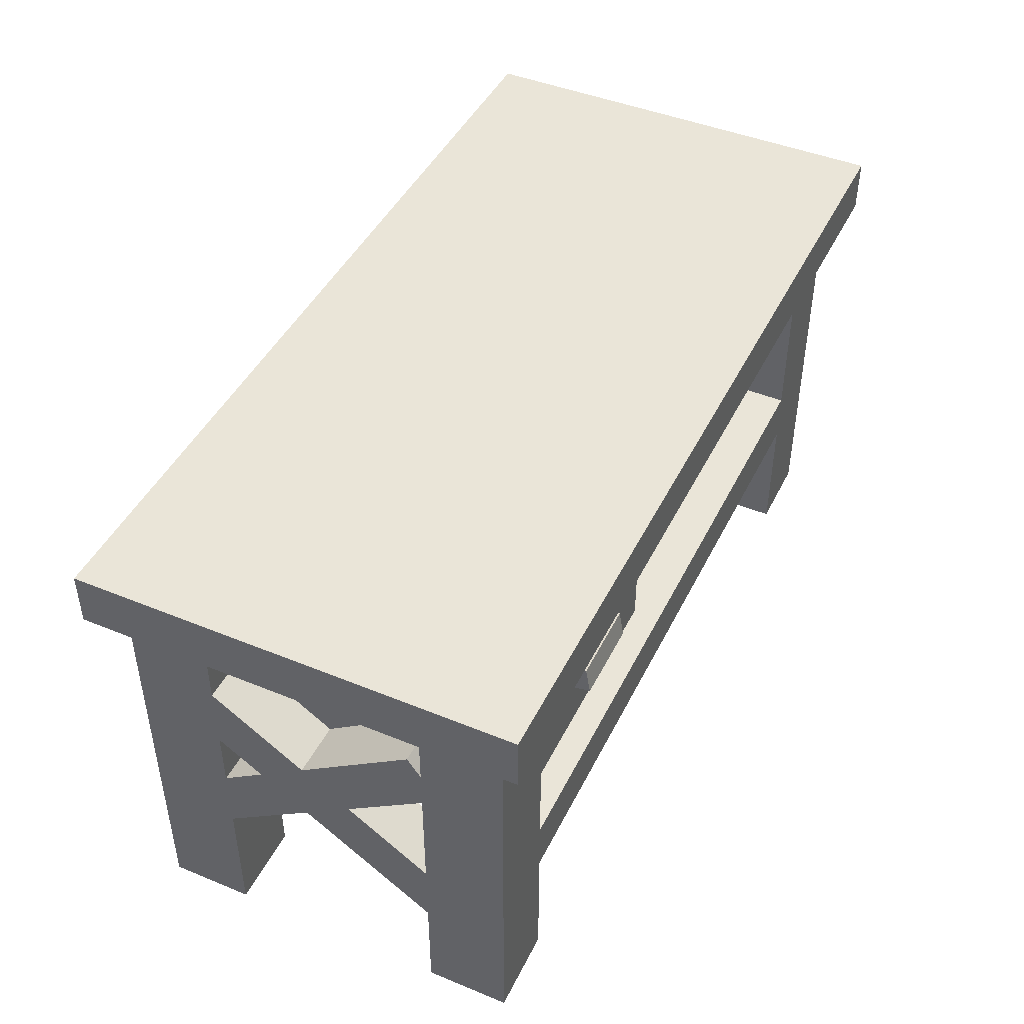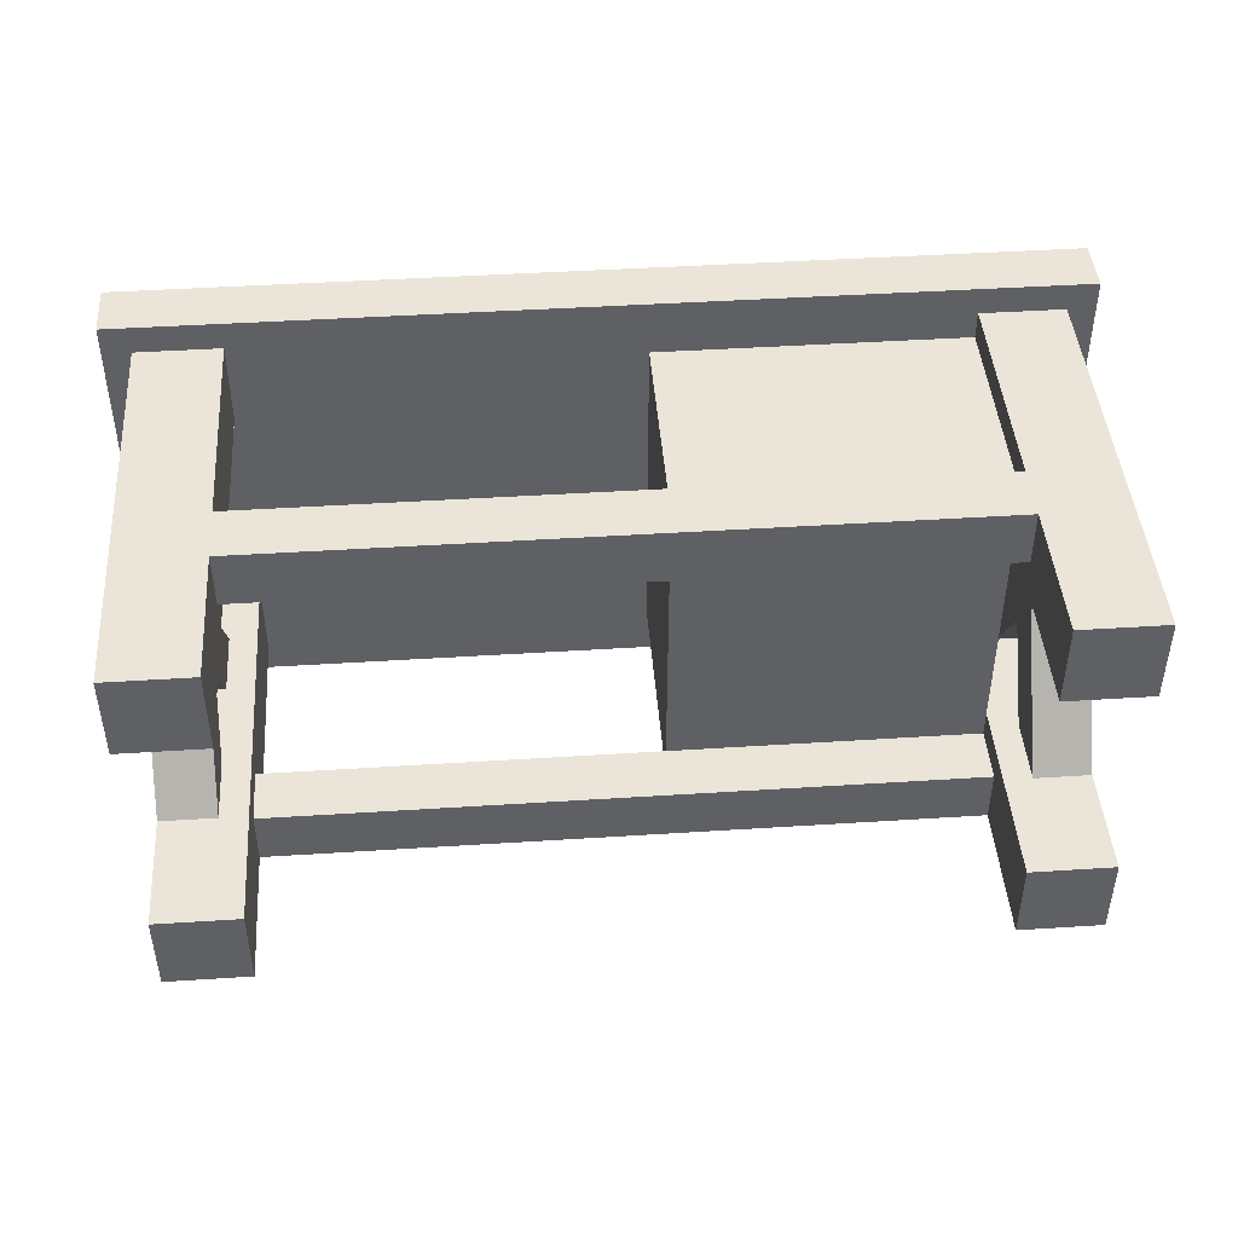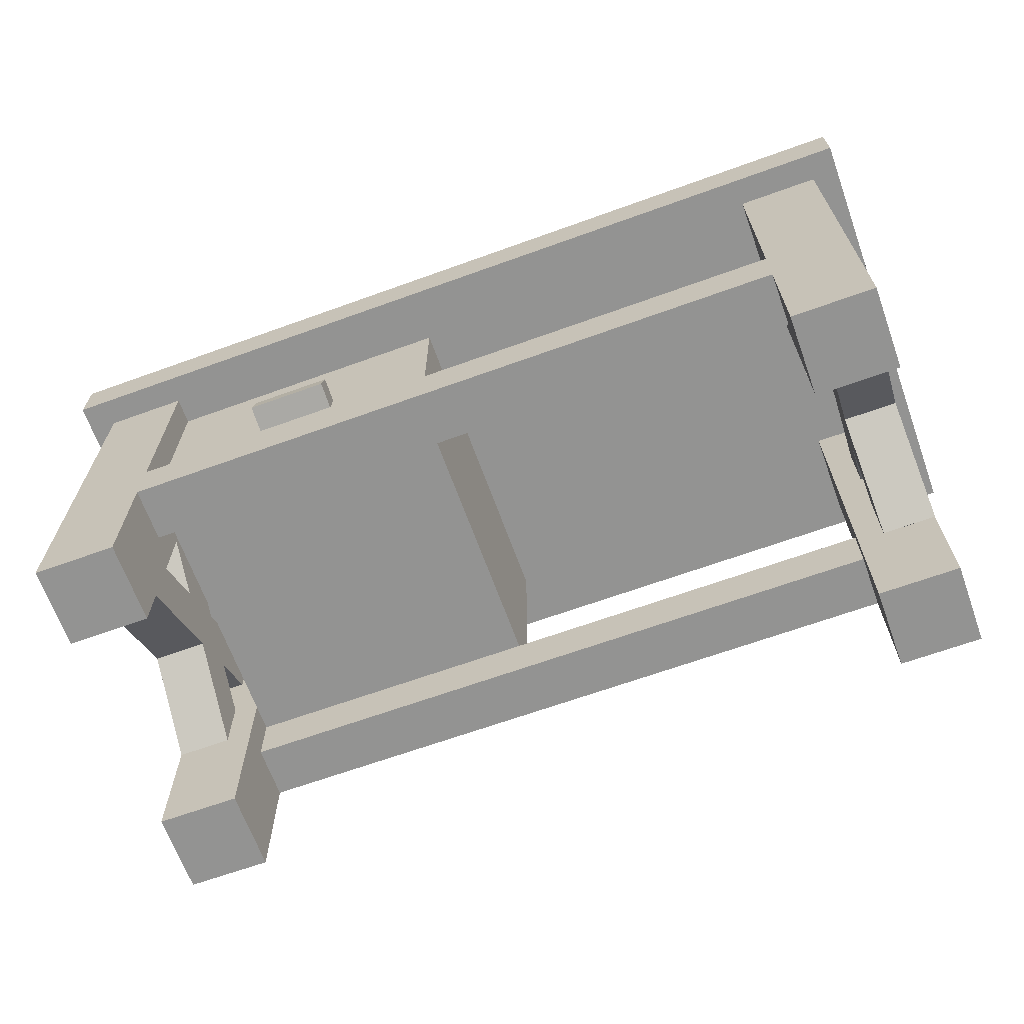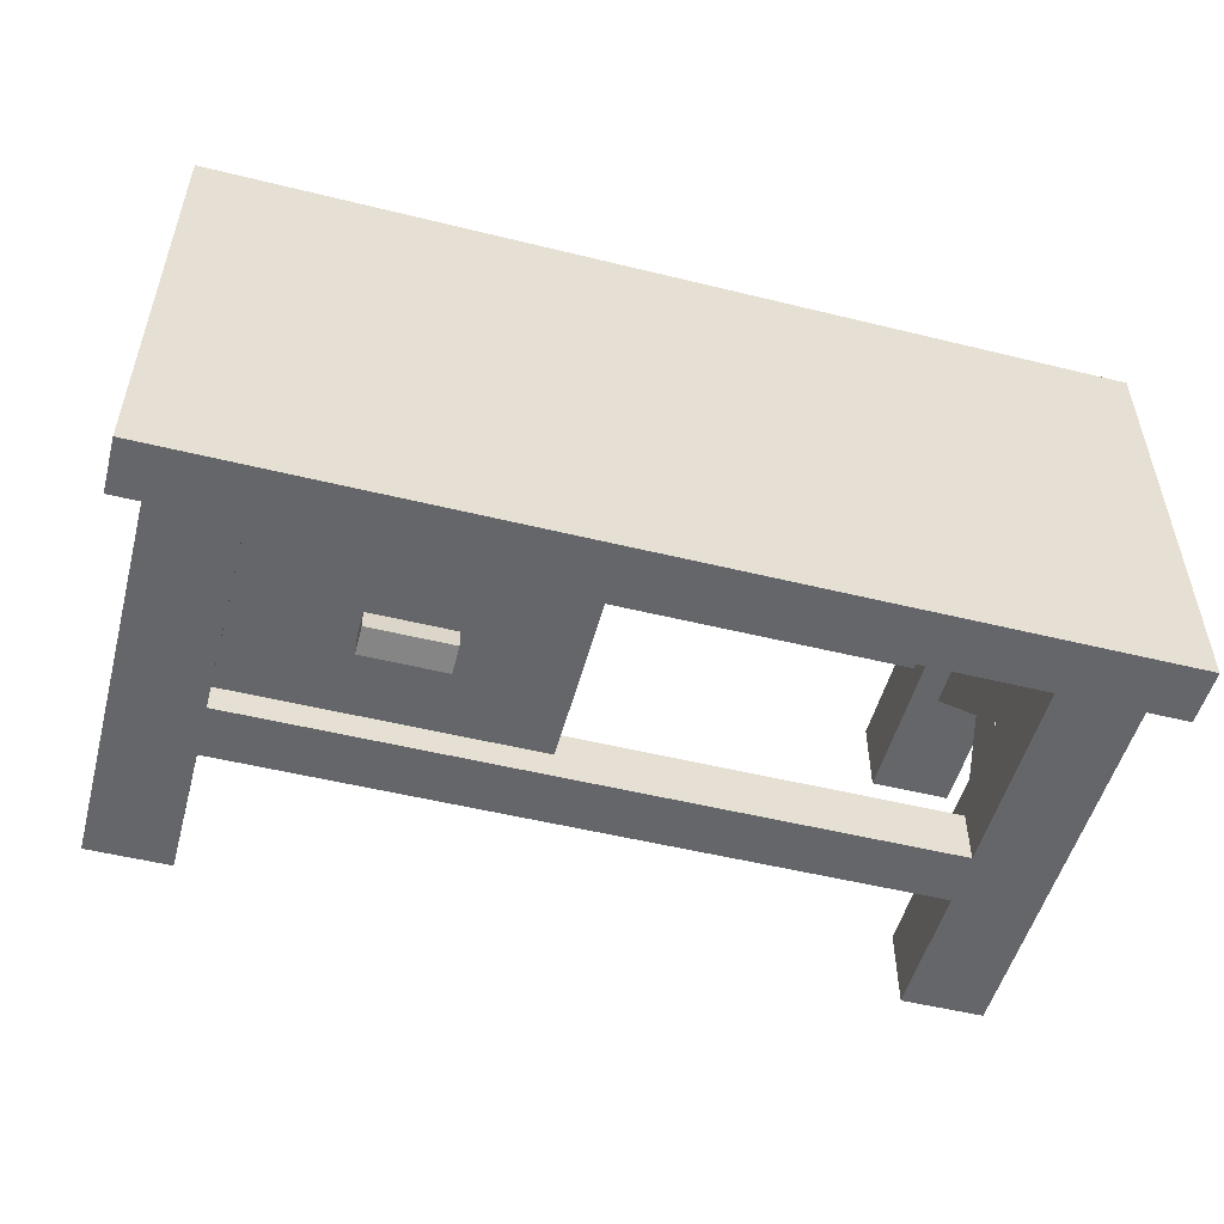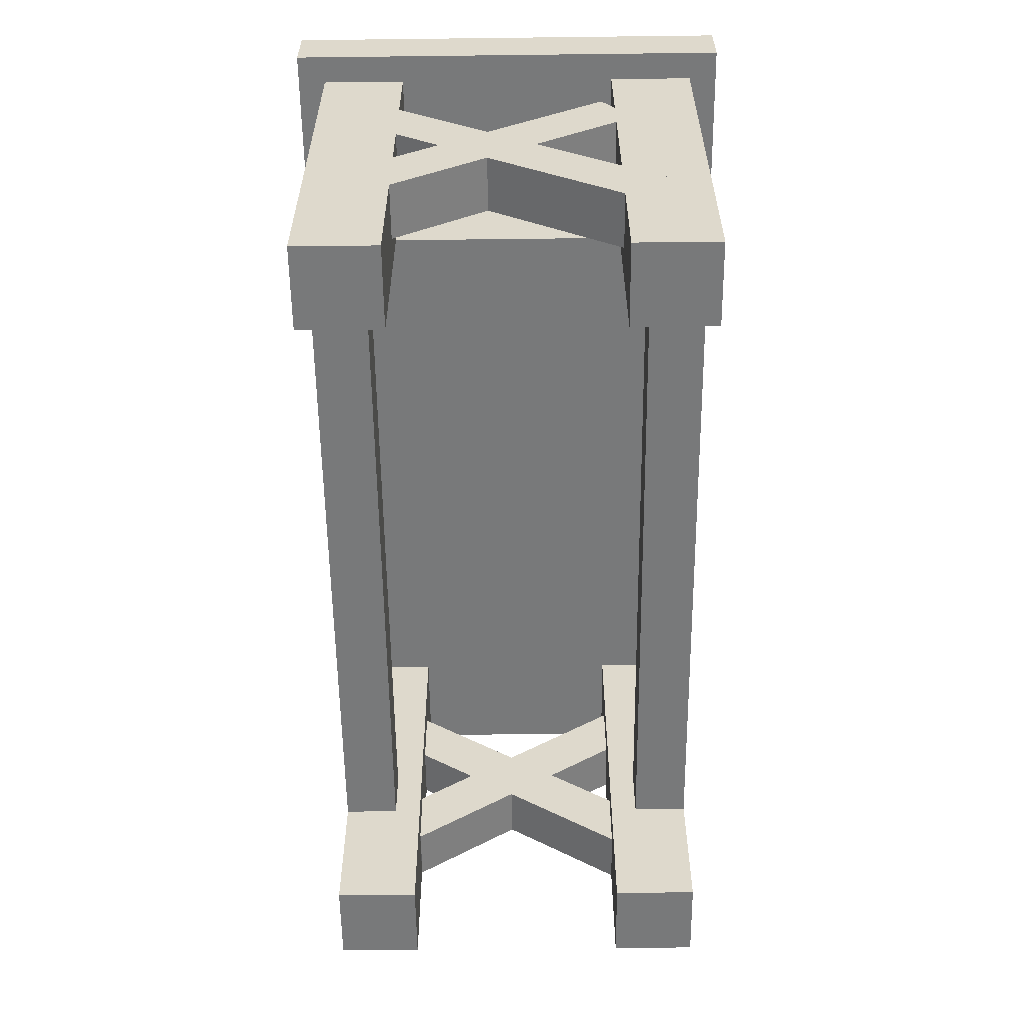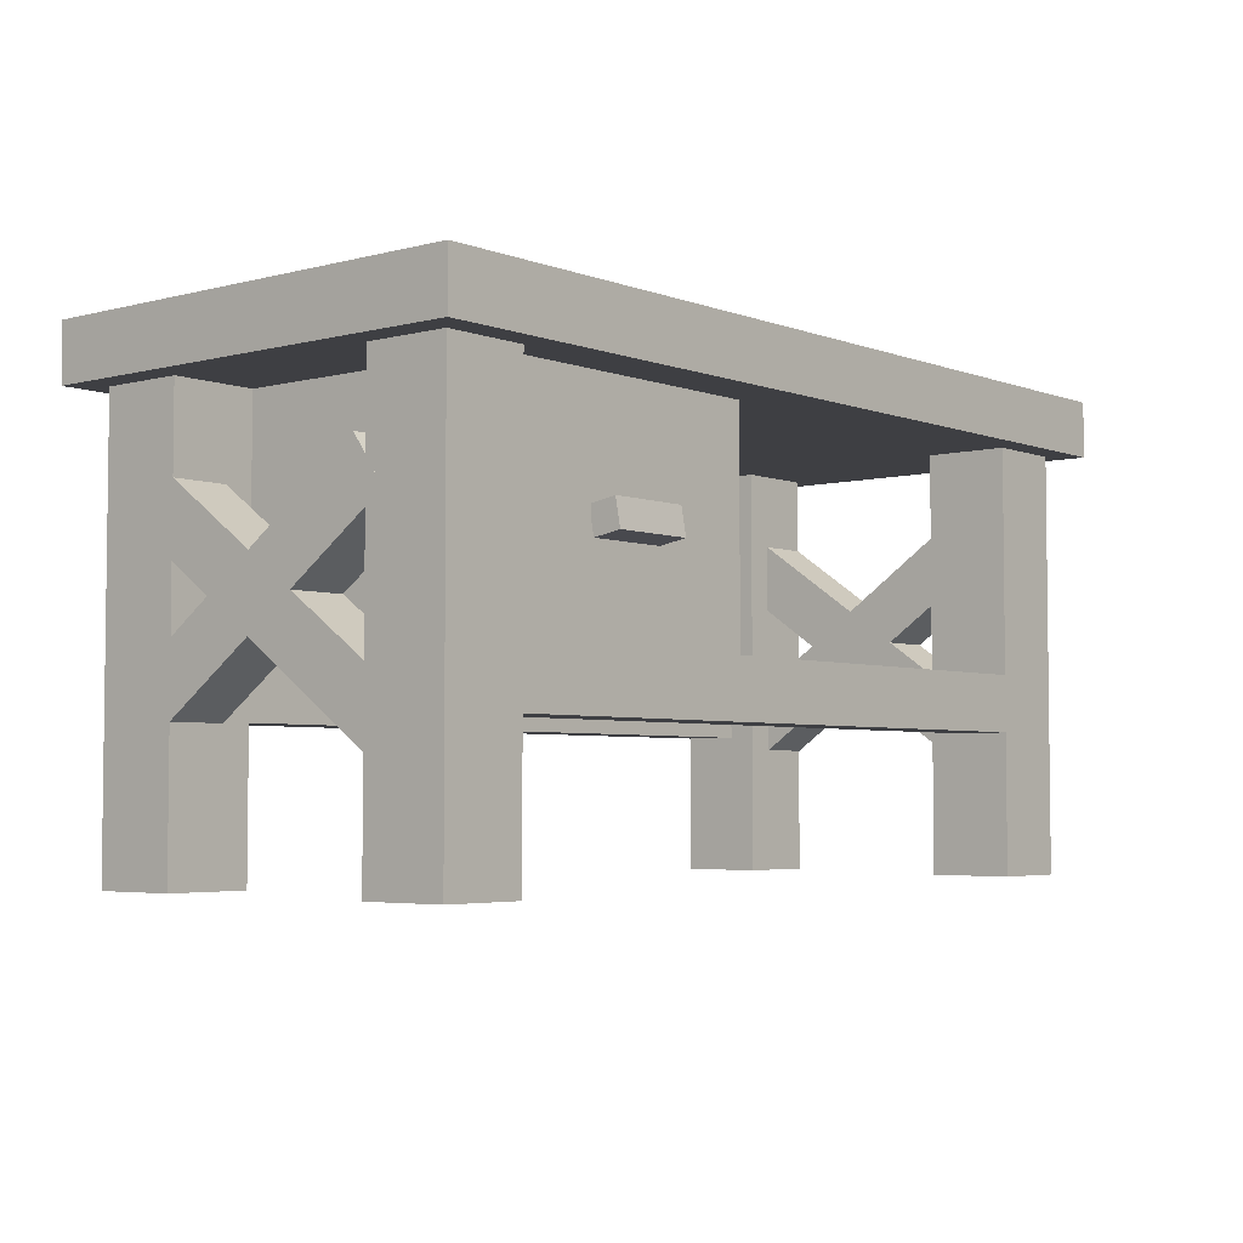
<metadata>
{"format":"obj","ext":"obj","renderer":"f3d","projection":"perspective","resolution":1024,"background":"white","views":[{"elev":45.2,"azim":115.3,"up":"+Y"},{"elev":44.7,"azim":-4.3,"up":"+Z"},{"elev":-66.6,"azim":-160.1,"up":"+Y"},{"elev":-51.8,"azim":165.1,"up":"+Z"},{"elev":-57.7,"azim":90.7,"up":"+Y"},{"elev":-4.2,"azim":129.9,"up":"+Y"}]}
</metadata>
<code>
o zhu2
v -1.312 0.9375 -0.25
v -1.312 0.9375 -0.4375
v -1.312 0 -0.25
v -1.312 0 -0.4375
v -1.5 0.9375 -0.4375
v -1.5 0.9375 -0.25
v -1.5 0 -0.4375
v -1.5 0 -0.25
f 1 3 2
f 3 4 2
f 5 7 6
f 7 8 6
f 5 6 2
f 6 1 2
f 8 7 3
f 7 4 3
f 6 8 1
f 8 3 1
f 2 4 5
f 4 7 5
o zhu4
v -1.312 0.9375 0.4375
v -1.312 0.9375 0.25
v -1.312 0 0.4375
v -1.312 0 0.25
v -1.5 0.9375 0.25
v -1.5 0.9375 0.4375
v -1.5 0 0.25
v -1.5 0 0.4375
f 9 11 10
f 11 12 10
f 13 15 14
f 15 16 14
f 13 14 10
f 14 9 10
f 16 15 11
f 15 12 11
f 14 16 9
f 16 11 9
f 10 12 13
f 12 15 13
o zhu3
v 0.4375 0.9375 0.4375
v 0.4375 0.9375 0.25
v 0.4375 0 0.4375
v 0.4375 0 0.25
v 0.25 0.9375 0.25
v 0.25 0.9375 0.4375
v 0.25 0 0.25
v 0.25 0 0.4375
f 17 19 18
f 19 20 18
f 21 23 22
f 23 24 22
f 21 22 18
f 22 17 18
f 24 23 19
f 23 20 19
f 22 24 17
f 24 19 17
f 18 20 21
f 20 23 21
o zhu1
v 0.4375 0.9375 -0.25
v 0.4375 0.9375 -0.4375
v 0.4375 0 -0.25
v 0.4375 0 -0.4375
v 0.25 0.9375 -0.4375
v 0.25 0.9375 -0.25
v 0.25 0 -0.4375
v 0.25 0 -0.25
f 25 27 26
f 27 28 26
f 29 31 30
f 31 32 30
f 29 30 26
f 30 25 26
f 32 31 27
f 31 28 27
f 30 32 25
f 32 27 25
f 26 28 29
f 28 31 29
o gengliang
v 0.25 0.4375 -0.3125
v 0.25 0.4375 -0.4375
v 0.25 0.3125 -0.3125
v 0.25 0.3125 -0.4375
v -1.312 0.4375 -0.4375
v -1.312 0.4375 -0.3125
v -1.312 0.3125 -0.4375
v -1.312 0.3125 -0.3125
f 33 35 34
f 35 36 34
f 37 39 38
f 39 40 38
f 37 38 34
f 38 33 34
f 40 39 35
f 39 36 35
f 38 40 33
f 40 35 33
f 34 36 37
f 36 39 37
o gengliang2
v 0.25 0.4375 0.4375
v 0.25 0.4375 0.3125
v 0.25 0.3125 0.4375
v 0.25 0.3125 0.3125
v -1.312 0.4375 0.3125
v -1.312 0.4375 0.4375
v -1.312 0.3125 0.3125
v -1.312 0.3125 0.4375
f 41 43 42
f 43 44 42
f 45 47 46
f 47 48 46
f 45 46 42
f 46 41 42
f 48 47 43
f 47 44 43
f 46 48 41
f 48 43 41
f 42 44 45
f 44 47 45
o wan2
v 0.4375 0.7 0.3961
v 0.4375 0.8024 0.3244
v 0.4375 0.1982 -0.3206
v 0.4375 0.3006 -0.3923
v 0.3125 0.8024 0.3244
v 0.3125 0.7 0.3961
v 0.3125 0.3006 -0.3923
v 0.3125 0.1982 -0.3206
f 49 51 50
f 51 52 50
f 53 55 54
f 55 56 54
f 53 54 50
f 54 49 50
f 56 55 51
f 55 52 51
f 54 56 49
f 56 51 49
f 50 52 53
f 52 55 53
o wan1
v 0.4375 0.7892 -0.2199
v 0.4375 0.6868 -0.2916
v 0.4375 0.359 0.3944
v 0.4375 0.2566 0.3228
v 0.3125 0.6868 -0.2916
v 0.3125 0.7892 -0.2199
v 0.3125 0.2566 0.3228
v 0.3125 0.359 0.3944
f 57 59 58
f 59 60 58
f 61 63 62
f 63 64 62
f 61 62 58
f 62 57 58
f 64 63 59
f 63 60 59
f 62 64 57
f 64 59 57
f 58 60 61
f 60 63 61
o wan4
v -1.375 0.6729 0.3306
v -1.375 0.7753 0.2589
v -1.375 0.2427 -0.2837
v -1.375 0.3451 -0.3554
v -1.5 0.7753 0.2589
v -1.5 0.6729 0.3306
v -1.5 0.3451 -0.3554
v -1.5 0.2427 -0.2837
f 65 67 66
f 67 68 66
f 69 71 70
f 71 72 70
f 69 70 66
f 70 65 66
f 72 71 67
f 71 68 67
f 70 72 65
f 72 67 65
f 66 68 69
f 68 71 69
o wan3
v -1.375 0.8158 -0.2937
v -1.375 0.7135 -0.3654
v -1.375 0.3857 0.3206
v -1.375 0.2833 0.2489
v -1.5 0.7135 -0.3654
v -1.5 0.8158 -0.2937
v -1.5 0.2833 0.2489
v -1.5 0.3857 0.3206
f 73 75 74
f 75 76 74
f 77 79 78
f 79 80 78
f 77 78 74
f 78 73 74
f 80 79 75
f 79 76 75
f 78 80 73
f 80 75 73
f 74 76 77
f 76 79 77
o cube
v 0.25 0.9375 0.375
v 0.25 0.9375 -0.375
v 0.25 0.4375 0.375
v 0.25 0.4375 -0.375
v -0.4375 0.9375 -0.375
v -0.4375 0.9375 0.375
v -0.4375 0.4375 -0.375
v -0.4375 0.4375 0.375
f 81 83 82
f 83 84 82
f 85 87 86
f 87 88 86
f 85 86 82
f 86 81 82
f 88 87 83
f 87 84 83
f 86 88 81
f 88 83 81
f 82 84 85
f 84 87 85
o ban
v 0.5 1.062 0.5
v 0.5 1.062 -0.5
v 0.5 0.9375 0.5
v 0.5 0.9375 -0.5
v -1.562 1.062 -0.5
v -1.562 1.062 0.5
v -1.562 0.9375 -0.5
v -1.562 0.9375 0.5
f 89 91 90
f 91 92 90
f 93 95 94
f 95 96 94
f 93 94 90
f 94 89 90
f 96 95 91
f 95 92 91
f 94 96 89
f 96 91 89
f 90 92 93
f 92 95 93
o cube
v 0 0.6948 -0.3689
v 0 0.7056 -0.4304
v 0 0.6332 -0.3797
v 0 0.6441 -0.4413
v -0.1875 0.7056 -0.4304
v -0.1875 0.6948 -0.3689
v -0.1875 0.6441 -0.4413
v -0.1875 0.6332 -0.3797
f 97 99 98
f 99 100 98
f 101 103 102
f 103 104 102
f 101 102 98
f 102 97 98
f 104 103 99
f 103 100 99
f 102 104 97
f 104 99 97
f 98 100 101
f 100 103 101

</code>
